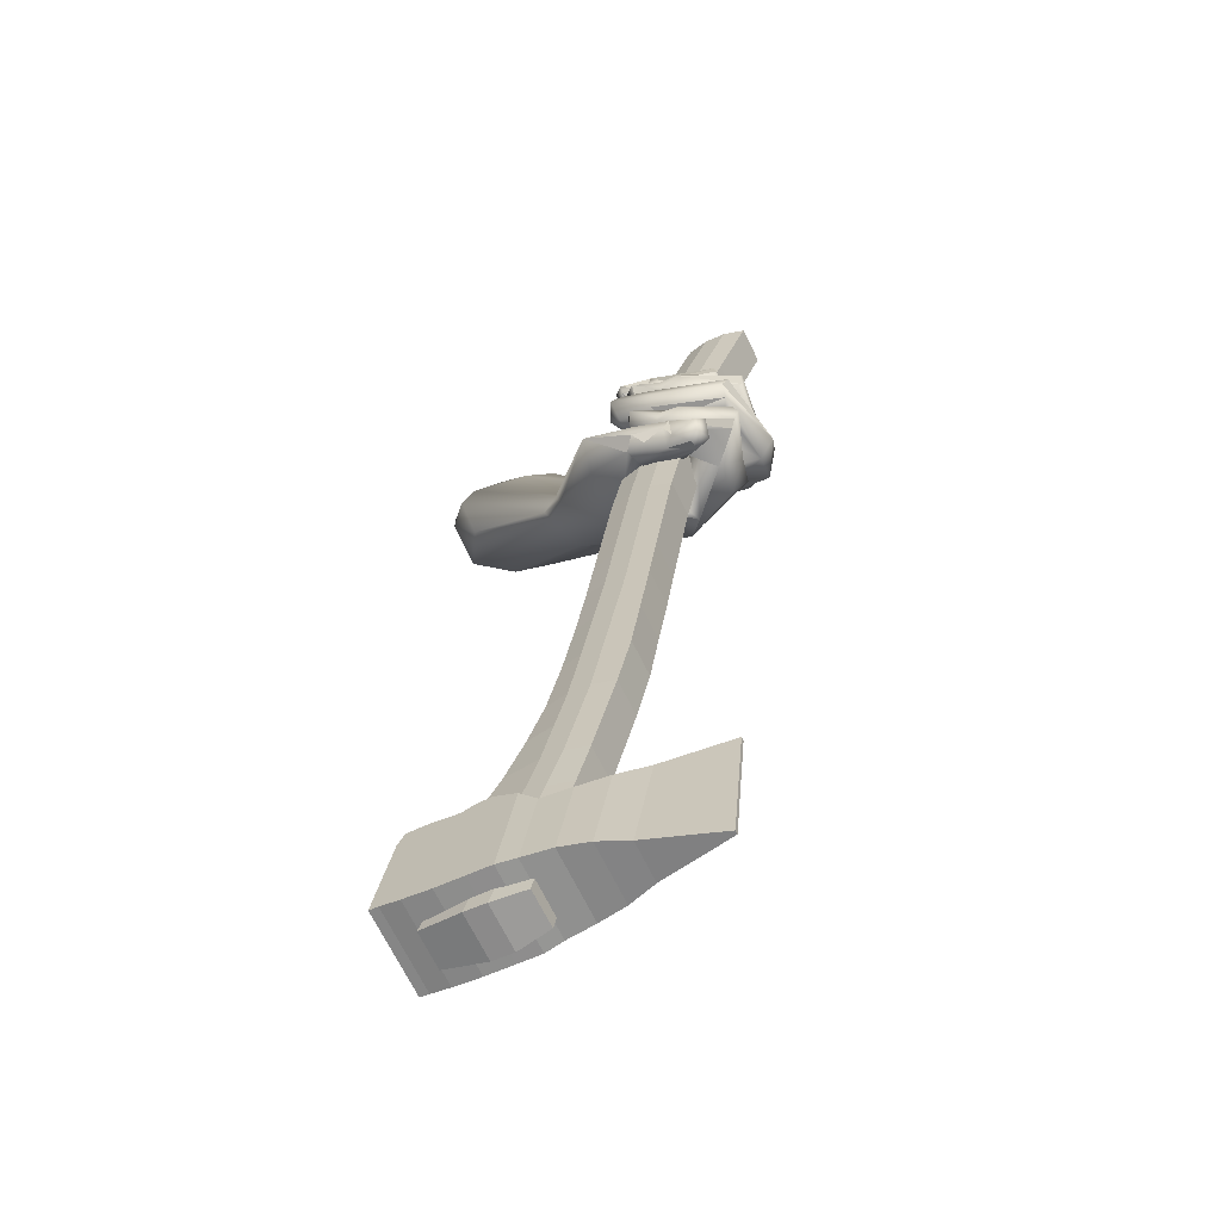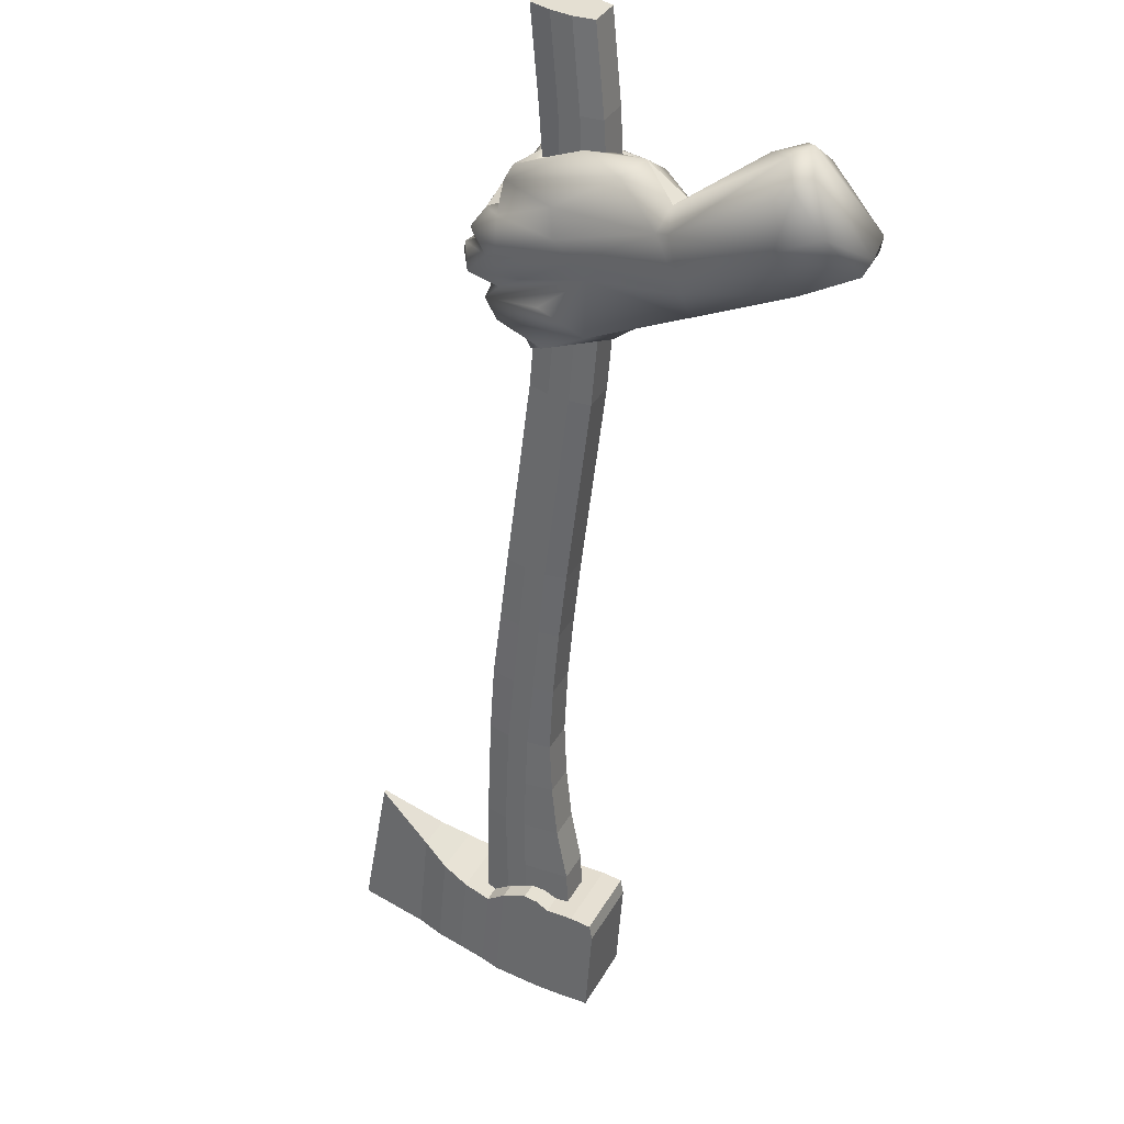
<metadata>
{"format":"obj","ext":"obj","renderer":"f3d","projection":"perspective","resolution":1024,"background":"white","views":[{"elev":18.6,"azim":-28.1,"up":"+Y"},{"elev":-46.5,"azim":138.7,"up":"+Y"}]}
</metadata>
<code>
o ZBrushPolyMesh3D
v 3.933 3.476 1.289
v 3.968 3.521 1.304
v 3.909 3.49 1.405
v 3.834 3.474 0.9419
v 3.591 3.291 0.721
v 3.47 3.312 0.8348
v 3.567 3.413 1.17
v 3.359 3.214 0.9805
v 3.841 3.513 1.574
v 3.855 3.539 1.69
v 3.52 3.295 1.376
v 3.326 3.078 1.088
v 3.753 3.471 1.586
v 3.754 3.56 1.716
v 3.7 3.576 1.841
v 3.496 3.427 1.838
v 3.287 3.111 1.133
v 3.252 3.222 1.491
v 4.182 3.408 1.448
v 3.85 3.098 0.8343
v 4.087 3.336 1.622
v 4.123 3.396 1.817
v 3.856 3.077 1.396
v 4.003 3.181 1.735
v 3.703 2.997 1.406
v 3.971 3.286 1.854
v 3.957 3.33 2.039
v 3.761 3.171 1.786
v 3.568 2.983 1.434
v 3.738 3.363 2.14
v 3.067 2.745 1.105
v 3.342 2.892 1.705
v 3.638 3.006 1.782
v 4.1 3.496 1.266
v 4.001 3.527 1.205
v 3.757 3.217 0.7062
v 3.992 3.378 0.9825
v 4.184 3.471 1.364
v 3.503 3.003 0.6399
v 3.386 2.719 -0.204
v 3.366 2.827 -0.1447
v 3.478 2.642 -0.08854
v 3.363 2.513 -0.159
v 3.159 2.874 -0.1309
v 2.705 2.666 -0.05466
v 2.847 2.863 -0.03347
v 2.759 2.452 -0.001148
v 2.654 2.65 0.03217
v 2.725 2.8 0.004968
v 2.888 2.959 0.9439
v 2.971 3.053 0.9429
v 2.899 2.932 1.018
v 3.596 2.901 0.6776
v 3.599 2.782 0.8234
v 3.405 2.433 -0.0402
v 3.133 2.325 0.02132
v 2.766 2.38 0.08962
v 3.399 3.147 2.115
v 3.592 3.329 2.2
v 3.913 3.739 1.178
v 3.974 3.87 1.313
v 3.411 3.643 1.087
v 3.399 3.704 0.9928
v 3.487 3.699 0.9375
v 3.403 3.737 1.081
v 3.426 3.765 1.006
v 3.921 3.853 1.339
v 3.882 3.62 1.322
v 3.899 3.797 1.333
v 3.628 3.805 1.048
v 3.546 3.769 1.143
v 3.472 3.667 1.144
v 3.719 3.623 1.119
v 3.471 3.598 1.012
v 3.698 3.662 1.029
v 3.615 3.631 1.172
v 3.965 3.754 1.126
v 3.893 3.479 1.466
v 3.998 3.872 1.236
v 4.033 3.802 1.187
v 4.073 3.59 1.222
v 3.635 3.823 1.198
v 3.734 3.746 1.861
v 3.64 3.724 1.949
v 3.645 3.966 1.954
v 3.677 3.577 1.994
v 3.701 3.571 2.024
v 3.624 3.814 2.03
v 3.14 3.649 1.401
v 3.203 3.679 1.298
v 3.326 3.601 1.339
v 3.294 3.763 1.294
v 3.348 3.698 1.307
v 3.157 3.776 1.365
v 3.241 3.788 1.337
v 3.461 3.605 1.665
v 3.369 3.835 1.447
v 3.329 3.852 1.592
v 3.303 3.789 1.649
v 3.159 3.68 1.494
v 3.343 3.686 1.702
v 3.374 3.57 1.48
v 3.553 3.658 1.552
v 3.233 3.574 1.466
v 3.786 3.556 1.871
v 3.573 3.499 1.902
v 3.729 3.973 1.881
v 3.774 3.806 1.79
v 3.631 3.899 2.024
v 3.779 3.905 1.81
v 3.609 3.713 2.068
v 3.105 3.661 1.73
v 3.167 3.715 1.594
v 3.227 3.595 1.634
v 3.269 3.716 1.587
v 3.136 3.785 1.666
v 3.229 3.774 1.622
v 3.492 3.503 2.19
v 3.55 3.758 2.248
v 3.352 3.586 1.93
v 3.377 3.779 1.723
v 3.258 3.791 1.811
v 3.23 3.757 1.855
v 3.428 3.645 1.746
v 3.366 3.838 1.887
v 3.198 3.585 1.745
v 3.493 3.621 1.978
v 3.42 3.531 1.943
v 3.61 3.668 1.994
v 3.709 3.786 2.054
v 3.437 3.584 1.864
v 3.636 3.853 2.09
v 3.578 3.815 2.226
v 3.538 3.698 2.167
v 3.638 3.847 2.177
v 3.894 3.774 1.544
v 3.961 3.922 1.668
v 3.906 3.554 1.836
v 3.804 3.792 1.744
v 3.375 3.751 1.302
v 3.377 3.757 1.191
v 3.447 3.654 1.188
v 3.487 3.732 1.118
v 3.395 3.826 1.22
v 3.482 3.805 1.157
v 3.622 3.679 1.499
v 3.694 3.83 1.299
v 3.526 3.851 1.336
v 3.513 3.826 1.407
v 3.688 3.64 1.436
v 3.695 3.889 1.352
v 3.619 3.649 1.251
v 3.55 3.622 1.349
v 3.839 3.845 1.77
v 3.404 3.671 1.31
v 3.823 3.75 1.652
v 3.9 3.541 1.444
v 3.983 3.889 1.603
v 3.625 3.903 1.404
v 3.91 3.892 1.749
v 3.944 3.819 1.534
v 3.408 3.524 2.079
v 3.697 3.517 2.138
v 3.749 3.452 2.036
v 3.852 3.488 2.106
v 3.74 3.336 2.011
v 3.631 3.575 1.96
v 3.943 3.606 2.095
v 4.024 3.445 1.892
v 4.029 3.498 1.978
v 4.039 3.529 1.844
v 3.879 3.561 1.823
v 4.074 3.55 1.732
v 3.972 3.503 1.496
v 4.062 3.607 1.421
v 3.85 3.514 1.444
v 3.351 3.207 2.025
v 3.974 3.162 1.281
v 3.421 3.002 1.991
v 3.213 3.493 1.84
v 3.13 3.467 1.898
v 3.255 3.58 1.775
v 3.025 3.7 1.889
v 3.076 3.723 1.813
v 3.15 3.468 1.66
v 2.926 3.544 1.414
v 3.401 3.826 2.169
v 3.374 3.723 2.271
v 3.29 3.658 2.26
v 3.282 3.795 2.261
v 3.251 3.72 2.259
v 3.096 3.564 1.539
v 3.174 3.7 1.766
v 3.153 3.647 2.113
v 3.182 3.738 2.132
v 3.305 3.554 2.079
v 3.057 3.67 2.002
v 3.179 3.757 2.022
v 3.406 3.662 2.039
v 3.036 3.353 1.804
v 2.991 3.589 1.9
v 2.854 3.419 1.674
v 3.24 3.784 1.987
v 3.318 3.835 2.187
v 3.044 3.531 1.947
v 3.388 3.029 0.6768
v 3.294 2.969 0.896
v 3.294 2.619 0.9519
v 3.148 3.212 1.86
v 3.021 3.238 1.799
v 3.17 3.337 1.729
v 3.151 3.425 1.537
v 2.847 3.619 1.573
v 2.837 3.124 1.282
v 3.186 3.029 0.9144
v 3.6 2.671 0.7244
v 3.367 2.962 0.142
v 3.47 2.834 0.03133
v 3.184 2.954 0.08061
v 2.67 2.687 0.3244
v 2.93 2.389 0.4129
v 3.26 2.355 0.2851
f 53 39 36
f 70 66 71
f 62 72 65
f 92 95 97
f 103 102 91
f 107 85 168
f 92 107 110
f 84 88 101
f 96 83 84
f 114 124 131
f 131 120 126
f 126 114 131
f 133 123 119
f 147 143 145
f 129 121 130
f 93 110 108
f 152 136 150
f 136 147 161
f 151 159 137
f 154 160 149
f 156 146 150
f 82 79 70
f 167 129 87
f 189 191 194
f 201 183 213
f 187 199 192
f 186 215 51
f 72 71 65
f 79 82 61
f 93 103 91
f 102 103 96
f 119 118 133
f 140 149 144
f 173 174 158
f 108 83 103
f 93 92 110
f 109 99 101
f 158 161 147
f 137 159 160
f 35 60 77
f 4 2 34
f 200 180 181
f 196 180 199
f 197 198 183
f 203 198 195
f 187 203 204
f 5 6 4
f 12 11 8
f 13 9 3
f 11 12 17
f 24 26 25
f 25 29 208
f 27 166 28
f 32 33 59
f 31 29 32
f 36 37 20
f 39 5 36
f 45 44 40
f 40 47 45
f 48 49 45
f 57 45 47
f 58 118 162
f 52 31 214
f 65 63 62
f 64 75 74
f 71 66 65
f 76 74 73
f 80 81 77
f 64 77 75
f 67 82 69
f 68 69 76
f 70 71 82
f 87 84 86
f 87 165 88
f 88 165 109
f 89 91 104
f 90 92 93
f 90 93 91
f 89 100 94
f 94 95 92
f 92 90 94
f 101 99 100
f 102 96 104
f 108 105 83
f 110 107 170
f 170 138 110
f 98 85 107
f 98 109 85
f 101 96 84
f 97 95 94
f 94 98 97
f 100 99 94
f 104 101 100
f 112 114 126
f 116 113 112
f 116 117 113
f 117 115 113
f 121 117 116
f 121 122 125
f 129 127 111
f 163 132 135
f 124 121 129
f 118 119 112
f 112 134 118
f 134 131 111
f 122 116 123
f 138 171 154
f 171 160 154
f 155 140 141
f 141 142 155
f 141 145 143
f 147 145 144
f 147 152 143
f 151 148 159
f 159 148 149
f 140 154 149
f 153 146 155
f 156 136 176
f 158 137 173
f 161 158 174
f 157 161 174
f 152 147 136
f 151 137 158
f 139 154 155
f 148 144 149
f 163 133 118
f 15 105 14
f 22 21 173
f 173 160 171
f 35 81 34
f 34 81 38
f 177 16 18
f 124 111 131
f 129 111 124
f 121 132 130
f 131 134 120
f 98 107 97
f 109 101 88
f 75 60 73
f 80 77 64
f 79 80 70
f 67 61 82
f 60 76 73
f 157 174 175
f 175 80 79
f 61 67 175
f 138 169 171
f 156 176 172
f 107 168 170
f 84 83 86
f 168 85 109
f 127 129 167
f 132 163 87
f 87 163 164
f 134 111 162
f 108 110 138
f 172 138 139
f 157 176 136
f 3 1 2
f 35 2 1
f 3 78 1
f 10 14 172
f 14 10 9
f 15 14 16
f 162 127 128
f 58 162 177
f 7 11 3
f 178 21 23
f 29 25 28
f 4 34 37
f 59 118 179
f 163 59 30
f 163 30 164
f 166 165 164
f 168 165 27
f 170 27 26
f 24 22 26
f 171 169 22
f 169 26 22
f 174 173 21
f 175 174 21
f 29 30 33
f 29 33 32
f 24 23 21
f 178 19 21
f 178 23 54
f 186 193 192
f 187 188 199
f 204 190 187
f 191 188 190
f 203 195 204
f 194 205 189
f 198 197 194
f 185 180 200
f 181 205 201
f 201 210 181
f 181 180 196
f 193 184 203
f 193 187 192
f 180 182 199
f 198 194 195
f 204 195 190
f 191 195 194
f 183 201 197
f 194 197 201
f 201 205 194
f 183 203 184
f 184 213 183
f 181 196 189
f 206 6 5
f 207 8 206
f 215 186 17
f 31 208 29
f 54 53 20
f 211 185 209
f 212 185 211
f 186 192 212
f 213 214 202
f 32 202 214
f 210 32 179
f 209 200 210
f 214 213 51
f 51 50 214
f 18 17 212
f 216 54 208
f 54 216 53
f 41 219 217
f 219 44 46
f 220 49 48
f 57 31 52
f 52 220 57
f 221 57 222
f 222 57 56
f 222 56 55
f 218 42 40
f 206 218 217
f 215 207 206
f 206 219 215
f 219 46 215
f 50 51 49
f 49 220 50
f 216 42 53
f 53 218 39
f 6 8 7
f 78 9 10
f 11 7 8
f 3 11 13
f 13 14 9
f 13 16 14
f 18 11 17
f 21 19 175
f 22 24 21
f 54 23 25
f 27 28 26
f 31 32 214
f 34 2 35
f 4 37 36
f 36 5 4
f 40 42 43
f 40 44 41
f 45 46 44
f 49 46 45
f 43 42 55
f 55 56 43
f 47 40 43
f 47 43 56
f 47 56 57
f 57 48 45
f 52 214 50
f 67 69 157
f 62 63 74
f 74 63 64
f 63 65 66
f 66 64 63
f 62 76 72
f 62 74 76
f 75 73 74
f 72 82 71
f 78 35 1
f 79 61 175
f 60 68 76
f 66 70 64
f 87 88 84
f 89 90 91
f 89 94 90
f 100 89 104
f 104 91 102
f 104 96 101
f 108 172 105
f 93 108 103
f 92 97 107
f 98 99 109
f 94 99 98
f 118 134 162
f 112 113 114
f 114 113 115
f 114 115 124
f 117 121 115
f 121 116 122
f 124 115 121
f 123 125 122
f 126 120 112
f 87 130 132
f 125 123 133
f 119 123 112
f 112 123 116
f 135 132 133
f 154 139 138
f 142 141 143
f 141 140 144
f 141 144 145
f 142 143 152
f 142 152 153
f 147 144 148
f 155 142 153
f 152 150 153
f 151 147 148
f 154 140 155
f 153 150 146
f 172 176 10
f 147 151 158
f 159 149 160
f 155 146 139
f 156 139 146
f 162 111 127
f 176 78 10
f 173 137 160
f 68 60 35
f 177 162 128
f 18 16 11
f 132 121 125
f 132 125 133
f 120 134 112
f 96 103 83
f 150 136 156
f 75 77 60
f 70 80 64
f 82 72 69
f 69 72 76
f 175 67 157
f 175 81 80
f 35 77 81
f 156 172 139
f 86 167 87
f 87 164 165
f 170 169 138
f 86 83 105
f 109 165 168
f 133 163 135
f 172 108 138
f 136 161 157
f 176 157 68
f 157 69 68
f 78 176 68
f 78 68 35
f 3 9 78
f 105 172 14
f 86 105 15
f 86 15 106
f 106 167 86
f 16 106 15
f 106 16 128
f 127 106 128
f 127 167 106
f 128 16 177
f 2 4 6
f 7 3 2
f 7 2 6
f 11 16 13
f 178 54 20
f 29 28 166
f 37 34 38
f 37 38 19
f 19 20 37
f 179 118 58
f 163 118 59
f 30 166 164
f 27 165 166
f 170 168 27
f 26 169 170
f 171 22 173
f 175 19 38
f 38 81 175
f 30 59 33
f 30 29 166
f 28 25 26
f 24 25 23
f 178 20 19
f 185 192 182
f 186 184 193
f 187 190 188
f 191 189 188
f 188 189 196
f 188 196 199
f 201 202 210
f 181 210 200
f 201 213 202
f 192 199 182
f 191 190 195
f 183 198 203
f 203 187 193
f 185 182 180
f 184 186 213
f 181 189 205
f 5 39 206
f 206 8 6
f 207 12 8
f 207 215 12
f 17 12 215
f 208 54 25
f 20 53 36
f 58 177 209
f 209 210 58
f 212 192 185
f 32 210 202
f 179 58 210
f 179 32 59
f 209 185 200
f 51 213 186
f 212 17 186
f 18 212 211
f 211 177 18
f 177 211 209
f 217 218 41
f 41 44 219
f 57 220 48
f 221 31 57
f 218 40 41
f 206 39 218
f 206 217 219
f 51 215 46
f 46 49 51
f 52 50 220
f 208 31 221
f 208 221 222
f 222 216 208
f 222 55 216
f 216 55 42
f 53 42 218
f 129 130 87
o Handle_Cube
v 2.606 3.2 3.19
v 2.509 3.411 3.152
v 2.283 3.365 3.481
v 2.38 3.155 3.519
v 2.32 3.025 2.953
v 2.222 3.235 2.915
v 1.995 3.189 3.243
v 2.092 2.979 3.281
v 2.523 3.115 3.116
v 2.428 3.056 3.037
v 2.401 3.379 3.068
v 2.305 3.321 2.989
v 2.174 3.333 3.397
v 2.078 3.275 3.318
v 2.297 3.069 3.445
v 2.201 3.011 3.365
v 3.127 3.305 2.44
v 3.03 3.516 2.402
v 2.841 3.13 2.203
v 2.744 3.341 2.165
v 3.044 3.22 2.366
v 2.949 3.162 2.287
v 2.922 3.484 2.318
v 2.827 3.426 2.239
v 3.723 3.438 1.645
v 3.626 3.648 1.607
v 3.437 3.262 1.408
v 3.339 3.473 1.37
v 3.64 3.352 1.571
v 3.545 3.294 1.492
v 3.518 3.616 1.523
v 3.423 3.558 1.444
v 4.303 3.59 1.007
v 4.206 3.801 0.9691
v 4.016 3.415 0.7702
v 3.919 3.625 0.7322
v 4.22 3.505 0.933
v 4.124 3.447 0.854
v 4.098 3.769 0.8853
v 4.002 3.711 0.8063
v 4.72 3.71 0.6021
v 4.623 3.92 0.5641
v 4.436 3.536 0.3675
v 4.339 3.747 0.3295
v 4.637 3.625 0.528
v 4.541 3.566 0.449
v 4.515 3.889 0.4803
v 4.419 3.831 0.4013
v 3.835 3.37 1.173
v 3.717 3.332 1.081
v 3.901 3.716 1.276
v 3.808 3.693 1.204
v 3.93 3.429 1.252
v 3.999 3.505 1.314
v 3.712 3.634 1.125
v 3.619 3.543 1.043
v 1.476 3.193 4.594
v 1.573 2.983 4.632
v 1.172 3.007 4.343
v 1.269 2.797 4.381
v 1.361 3.158 4.505
v 1.265 3.099 4.426
v 1.483 2.893 4.553
v 1.387 2.835 4.473
v 1.658 2.893 4.104
v 1.929 2.952 3.735
v 2.025 3.011 3.814
v 1.754 2.952 4.183
v 1.807 3.216 3.687
v 1.536 3.158 4.056
v 1.632 3.216 4.136
v 1.903 3.275 3.766
v 1.729 3.134 3.617
v 1.457 3.074 3.985
v 1.826 2.923 3.655
v 1.554 2.864 4.023
v 2.116 3.101 3.894
v 1.854 3.047 4.271
v 1.756 3.258 4.233
v 2.019 3.311 3.856
v 1.031 3.086 5.139
v 1.128 2.876 5.177
v 0.6707 2.866 4.841
v 0.768 2.655 4.879
v 0.9163 3.05 5.05
v 0.8204 2.992 4.971
v 1.039 2.786 5.098
v 0.9426 2.727 5.018
v 0.9288 2.941 4.599
v 1.026 2.731 4.637
v 1.043 3.045 4.698
v 1.351 2.929 4.905
v 1.261 2.84 4.825
v 1.139 3.104 4.777
v 1.253 3.14 4.867
v 1.165 2.781 4.746
v 0.1676 2.873 6.168
v 0.265 2.662 6.206
v -0.2709 2.608 5.824
v -0.1736 2.397 5.862
v -0.01662 2.805 6.079
v -0.1145 2.746 6.003
v 0.1056 2.541 6.127
v 0.007702 2.482 6.05
v 0.3373 2.602 5.872
v 0.5711 2.663 5.614
v 0.8048 2.725 5.356
v 0.9033 2.819 5.443
v 0.7063 2.769 5.668
v 0.4473 2.703 5.968
v 0.6826 2.989 5.308
v 0.4489 2.927 5.566
v 0.2152 2.866 5.824
v 0.35 2.914 5.93
v 0.609 2.979 5.63
v 0.806 3.03 5.405
v 0.7089 2.666 5.276
v 0.4752 2.605 5.534
v 0.2414 2.543 5.792
v 0.03931 2.454 5.631
v 0.2484 2.5 5.352
v 0.4889 2.566 5.1
v 0.5867 2.93 5.229
v 0.353 2.869 5.487
v 0.1192 2.807 5.745
v -0.058 2.664 5.593
v 0.1511 2.711 5.314
v 0.3916 2.776 5.062
f 223 224 225 226
f 227 230 229 228
f 234 233 245 246
f 234 228 229 236
f 292 296 281 284
f 231 223 226 237
f 227 232 238 230
f 232 231 237 238
f 293 292 284 283
f 287 290 285 286
f 224 233 235 225
f 233 234 236 235
f 227 228 242 241
f 223 231 243 239
f 242 246 254 250
f 239 243 251 247
f 245 240 248 253
f 228 234 246 242
f 231 232 244 243
f 232 227 241 244
f 224 223 239 240
f 233 224 240 245
f 276 275 259 255
f 274 273 256 261
f 271 272 257 260
f 240 239 247 248
f 246 245 253 254
f 243 244 252 251
f 241 242 250 249
f 244 241 249 252
f 257 258 266 265
f 259 260 268 267
f 262 261 269 270
f 278 277 262 258
f 273 276 255 256
f 277 274 261 262
f 275 271 260 259
f 272 278 258 257
f 268 265 266 270
f 263 267 269 264
f 267 268 270 269
f 260 257 265 268
f 261 256 264 269
f 255 259 267 263
f 258 262 270 266
f 256 255 263 264
f 249 250 278 272
f 251 252 271 275
f 254 253 274 277
f 248 247 276 273
f 250 254 277 278
f 252 249 272 271
f 253 248 273 274
f 247 251 275 276
f 315 314 304 309
f 313 311 305 308
f 311 312 306 305
f 296 298 282 281
f 290 300 280 285
f 298 287 286 282
f 301 293 283 279
f 300 301 279 280
f 226 225 302 299
f 299 302 301 300
f 225 235 294 302
f 302 294 293 301
f 230 238 288 297
f 297 288 287 298
f 237 226 299 289
f 289 299 300 290
f 229 230 297 295
f 295 297 298 296
f 238 237 289 288
f 288 289 290 287
f 235 236 291 294
f 294 291 292 293
f 236 229 295 291
f 291 295 296 292
f 342 341 326 322
f 336 335 323 319
f 327 332 320 325
f 317 316 307 303
f 312 318 310 306
f 314 317 303 304
f 318 315 309 310
f 316 313 308 307
f 283 284 313 316
f 286 285 315 318
f 280 279 317 314
f 282 286 318 312
f 279 283 316 317
f 281 282 312 311
f 284 281 311 313
f 285 280 314 315
f 324 321 322 326
f 319 323 325 320
f 323 324 326 325
f 332 336 319 320
f 341 327 325 326
f 335 347 324 323
f 348 342 322 321
f 347 348 321 324
f 308 305 350 345
f 345 350 349 346
f 346 349 348 347
f 305 306 344 350
f 350 344 343 349
f 349 343 342 348
f 307 308 345 333
f 333 345 346 334
f 334 346 347 335
f 310 309 329 339
f 339 329 328 340
f 340 328 327 341
f 304 303 338 330
f 330 338 337 331
f 331 337 336 332
f 309 304 330 329
f 329 330 331 328
f 328 331 332 327
f 303 307 333 338
f 338 333 334 337
f 337 334 335 336
f 306 310 339 344
f 344 339 340 343
f 343 340 341 342
o Axe_Head_Cube.001
v -0.056 2.891 5.921
v -0.4263 2.662 5.605
v 0.1646 2.414 6.007
v -0.2057 2.185 5.691
v 0.3936 2.987 5.305
v -0.05786 2.746 5.123
v 0.6142 2.51 5.391
v 0.1627 2.269 5.209
v -0.185 2.814 5.826
v -0.3056 2.739 5.719
v -0.08501 2.262 5.805
v 0.03553 2.337 5.912
v 0.3425 2.354 5.22
v 0.4605 2.428 5.33
v 0.122 2.831 5.134
v 0.2399 2.905 5.244
v 0.1001 2.375 5.959
v 0.5472 2.471 5.347
v 0.3266 2.948 5.261
v -0.1205 2.852 5.873
v -0.3861 2.687 5.639
v -0.1656 2.21 5.725
v 0.2399 2.293 5.148
v 0.01934 2.77 5.062
v 0.1569 2.993 6.06
v 0.3616 2.55 6.14
v 0.4923 3.066 5.606
v 0.6969 2.623 5.686
v 0.05596 2.957 6.003
v 0.4609 3.044 5.448
v 0.6815 2.567 5.534
v 0.2765 2.48 6.089
v 0.5945 3.12 6.396
v 0.6981 2.896 6.436
v 1.028 3.214 5.808
v 1.132 2.99 5.848
v 0.6481 3.129 5.691
v 0.8252 3.182 5.757
v 0.9815 2.844 5.818
v 0.8348 2.725 5.764
v 0.4893 2.65 6.232
v 0.6004 2.761 6.334
v 0.4442 3.099 6.273
v 0.3025 3.054 6.159
v 0.9569 3.219 6.718
v 0.9666 3.198 6.722
v 1.475 3.309 5.894
v 1.484 3.288 5.898
v 0.9569 3.219 6.718
v 0.9666 3.198 6.722
v 1.475 3.309 5.894
v 1.484 3.288 5.898
f 370 367 353 351
f 367 368 357 353
f 368 369 355 357
f 369 370 351 355
f 380 379 375 377
f 356 358 354 352
f 374 371 360 365
f 365 360 359 366
f 373 374 365 363
f 363 365 366 364
f 372 373 363 361
f 361 363 364 362
f 371 372 361 360
f 360 361 362 359
f 366 359 370 369
f 364 366 369 368
f 362 364 368 367
f 359 362 367 370
f 352 354 372 371
f 354 358 373 372
f 358 356 374 373
f 356 352 371 374
f 389 388 385 386
f 381 380 377 378
f 379 382 376 375
f 382 381 378 376
f 353 357 381 382
f 351 353 382 379
f 357 355 380 381
f 355 351 379 380
f 384 386 398 396
f 393 392 384 383
f 388 393 383 385
f 392 389 386 384
f 376 378 390 391
f 391 390 389 392
f 377 375 394 387
f 387 394 393 388
f 375 376 391 394
f 394 391 392 393
f 378 377 387 390
f 390 387 388 389
f 386 385 397 398
f 383 384 396 395
f 385 383 395 397
f 399 400 402 401

</code>
